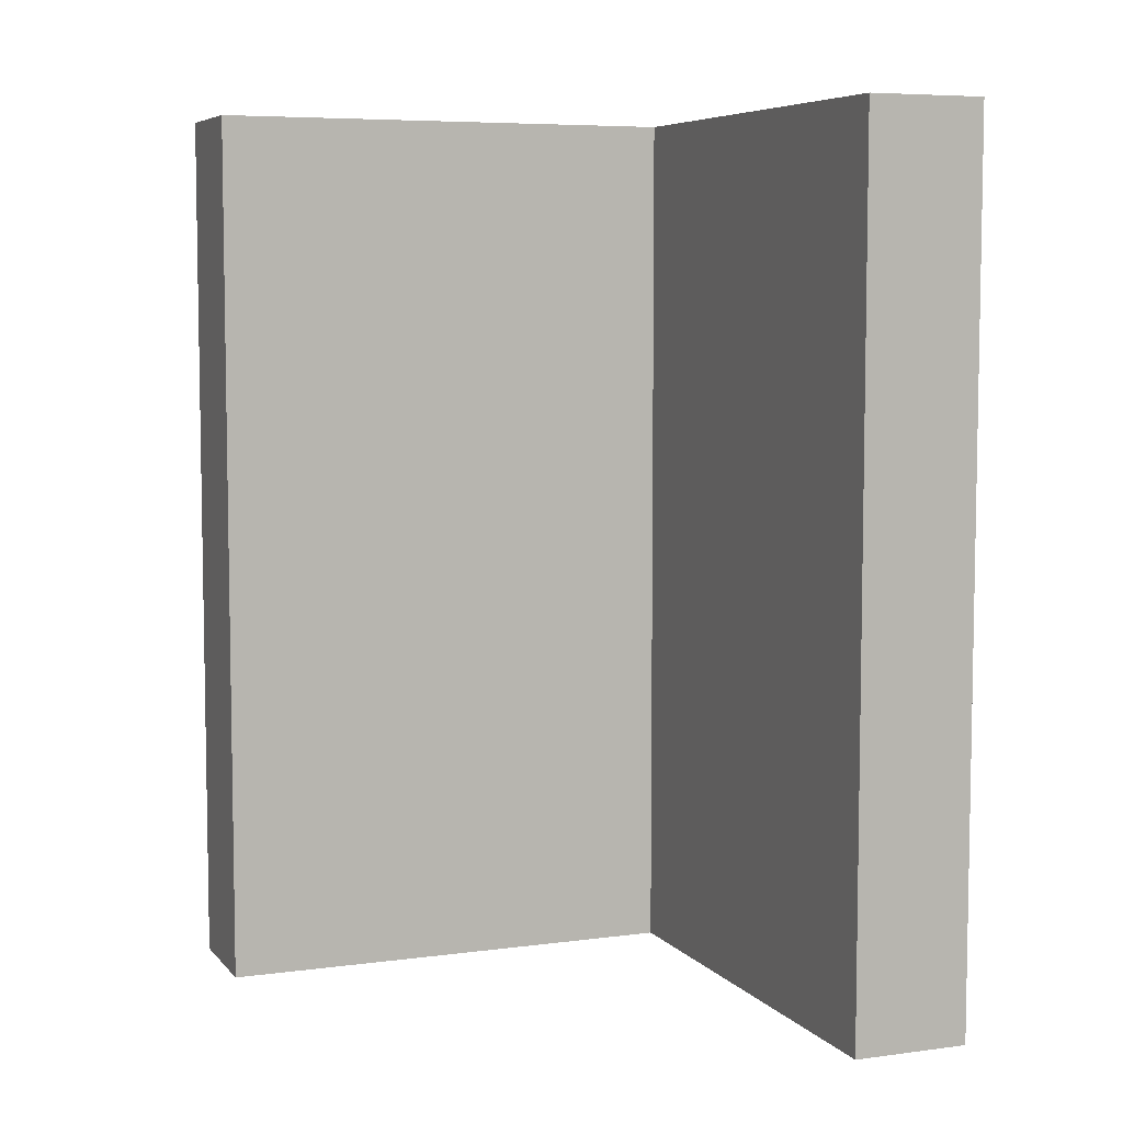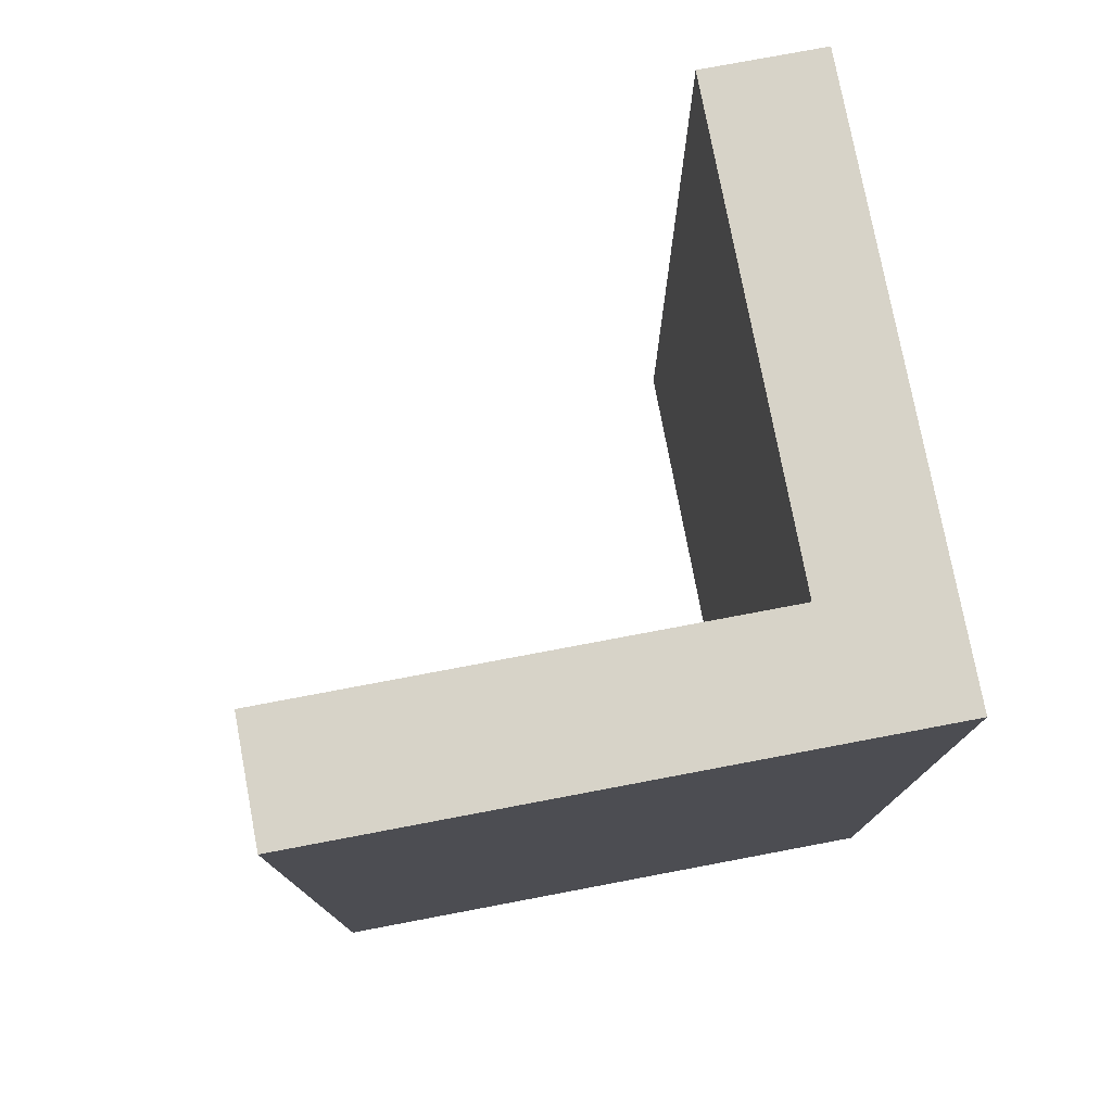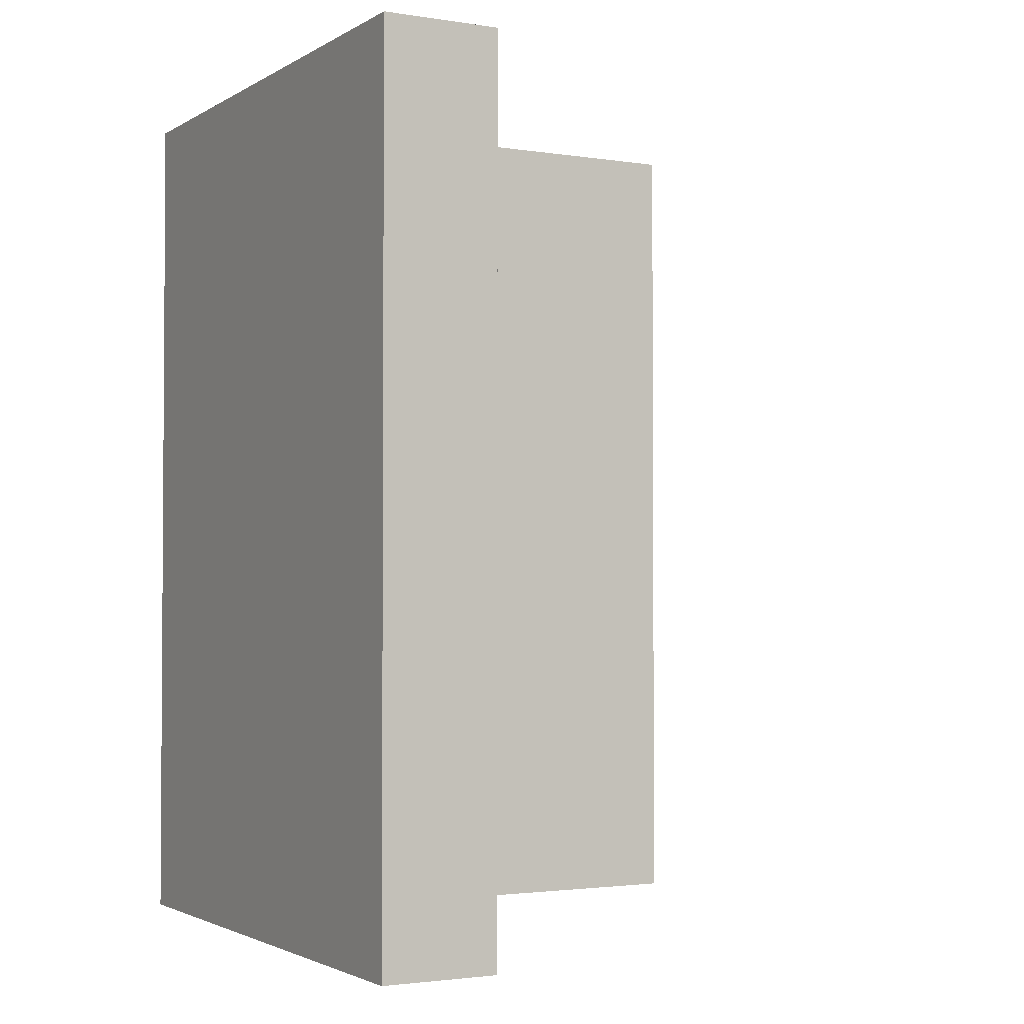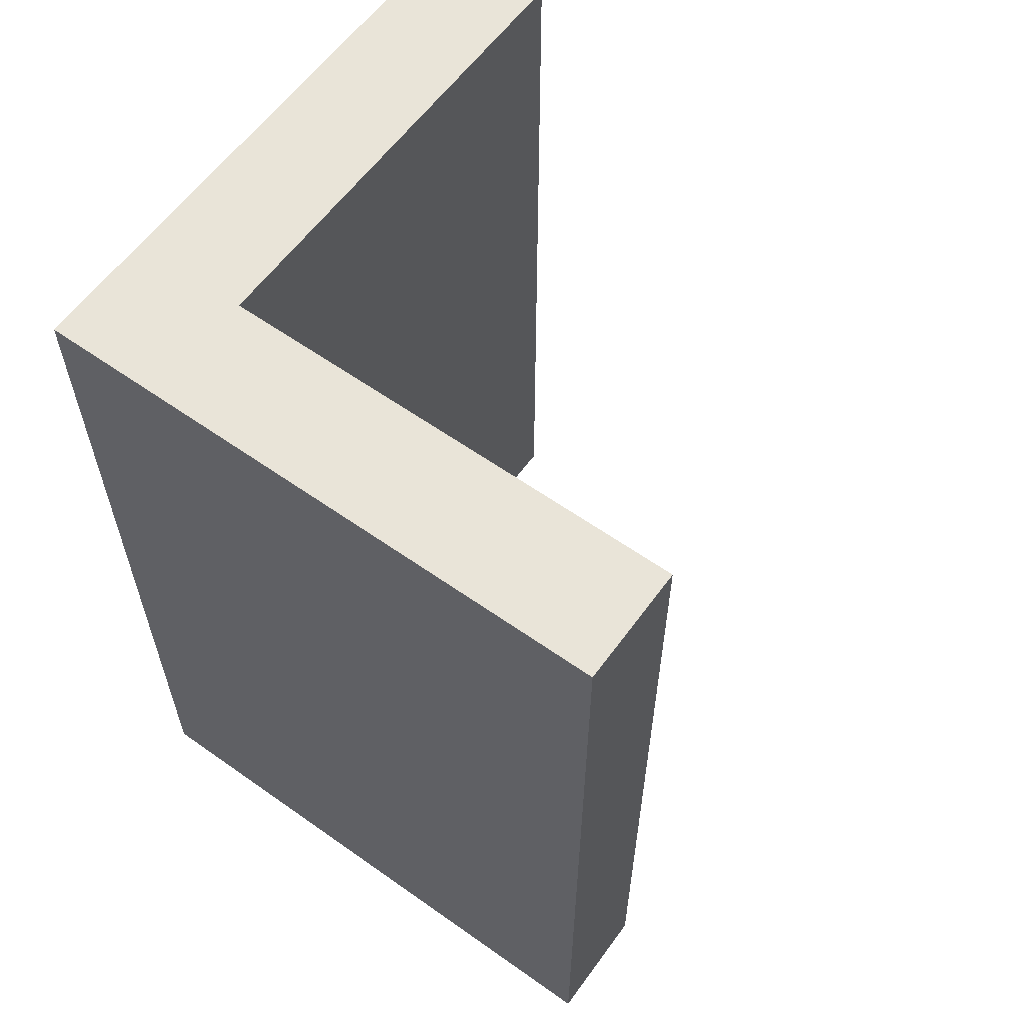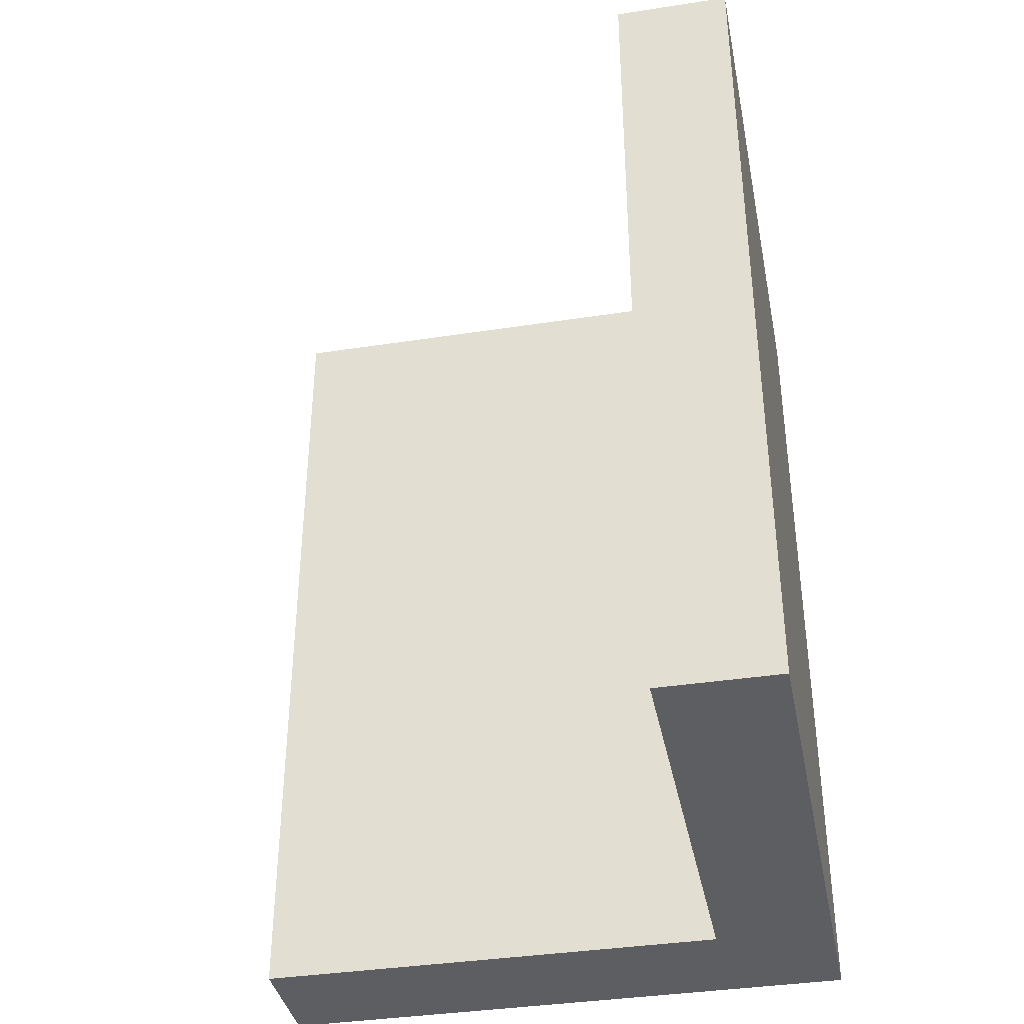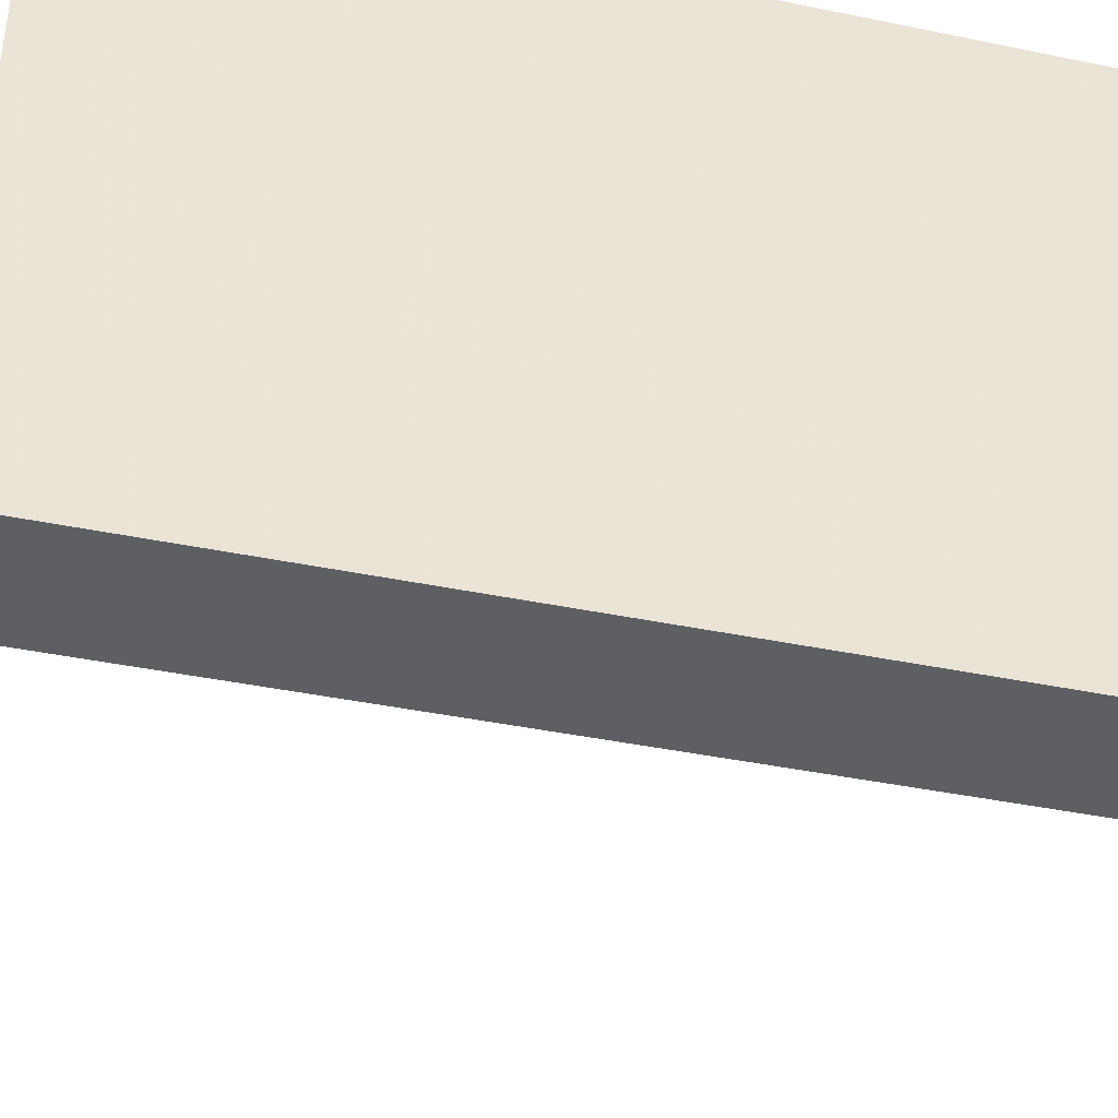
<metadata>
{"format":"obj","ext":"obj","renderer":"f3d","projection":"perspective","resolution":1024,"background":"white","views":[{"elev":6.5,"azim":-111.6,"up":"+Y"},{"elev":76.9,"azim":-10.7,"up":"+Y"},{"elev":-2.3,"azim":151.3,"up":"+Y"},{"elev":60.0,"azim":125.9,"up":"+Y"},{"elev":-38.0,"azim":-78.9,"up":"+Y"},{"elev":-40.4,"azim":75.7,"up":"+Z"}]}
</metadata>
<code>
o Cube
v 1 -1.5 -1
v 1 -1.5 1
v -1 -1.5 1
v 1 1.5 -1
v 1 1.5 1
v -1 1.5 1
v 0.6 -1.5 -1
v 0.6 -1.5 1
v 0.6 1.5 -1
v 0.6 1.5 1
v 1 -1.5 0.6
v -1 -1.5 0.6
v 1 1.5 0.6
v -1 1.5 0.6
v 0.6 -1.5 0.6
v 0.6 1.5 0.6
f 5 10 8 2
f 10 6 3 8
f 1 7 9 4
f 11 1 4 13
f 13 5 2 11
f 6 14 12 3
f 8 15 11 2
f 1 11 15 7
f 3 12 15 8
f 9 16 13 4
f 16 10 5 13
f 14 6 10 16
f 7 15 16 9
f 12 14 16 15

</code>
